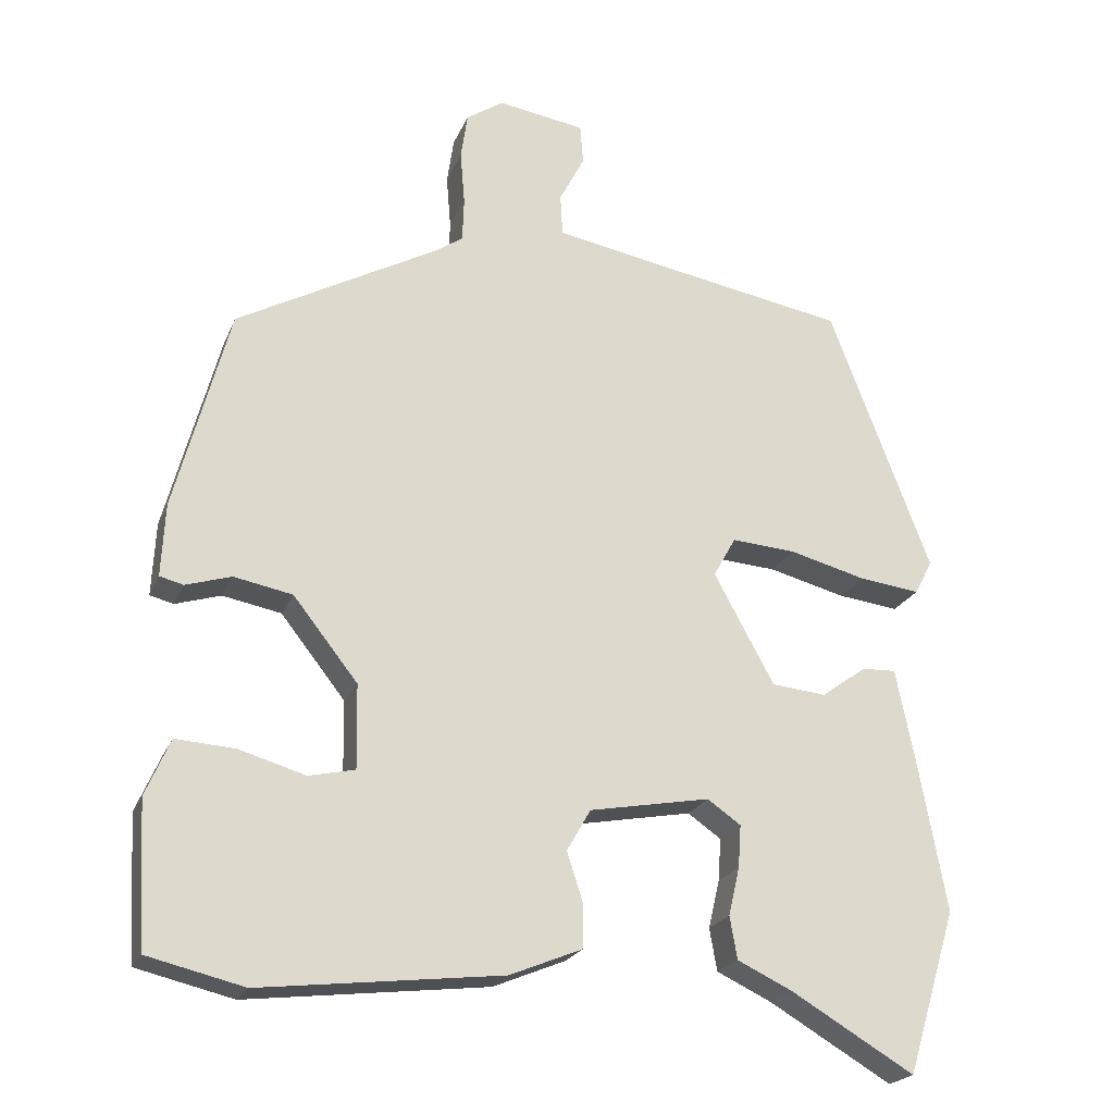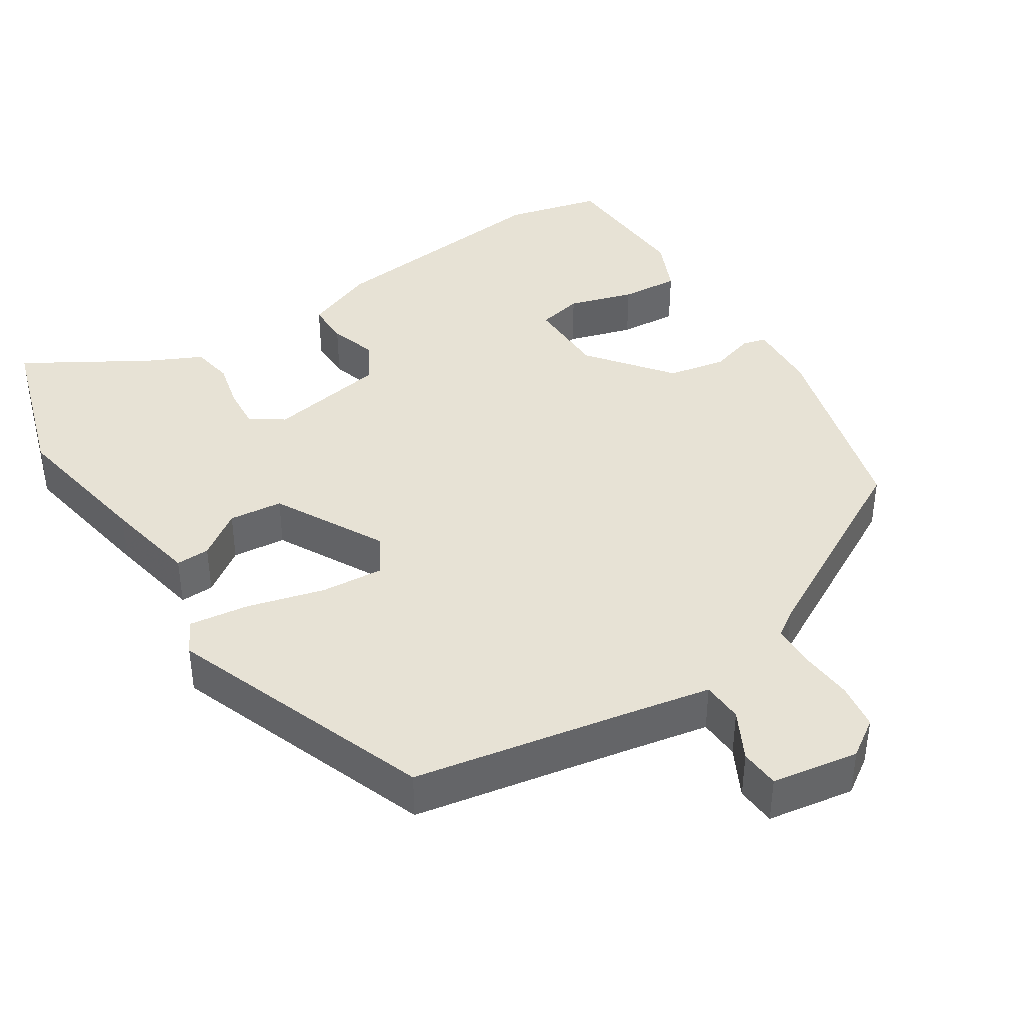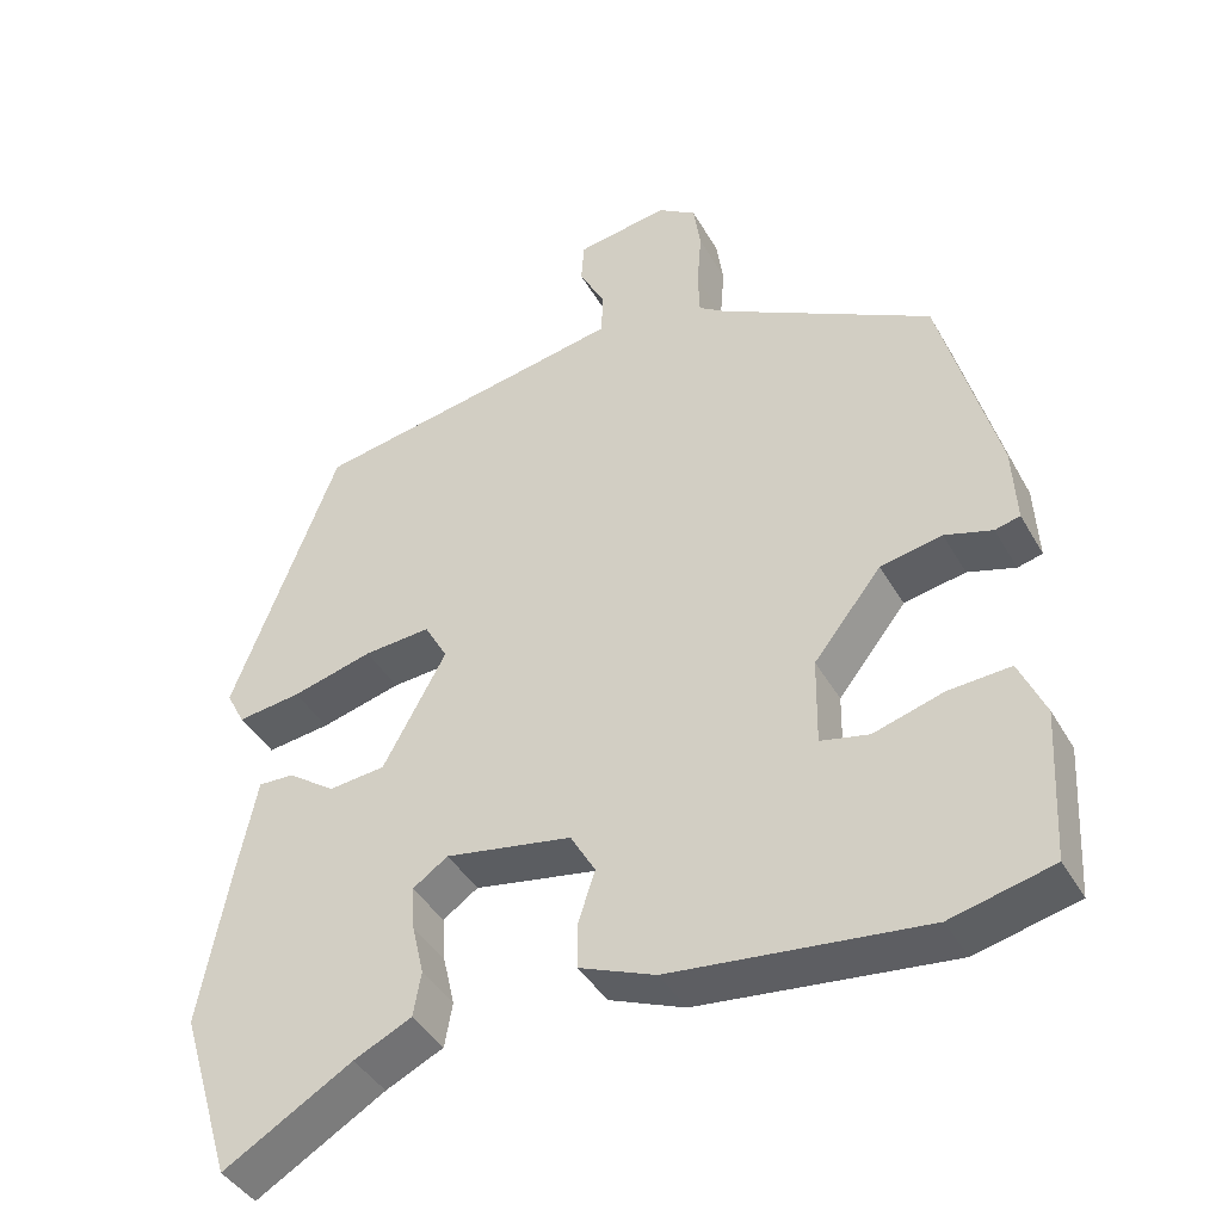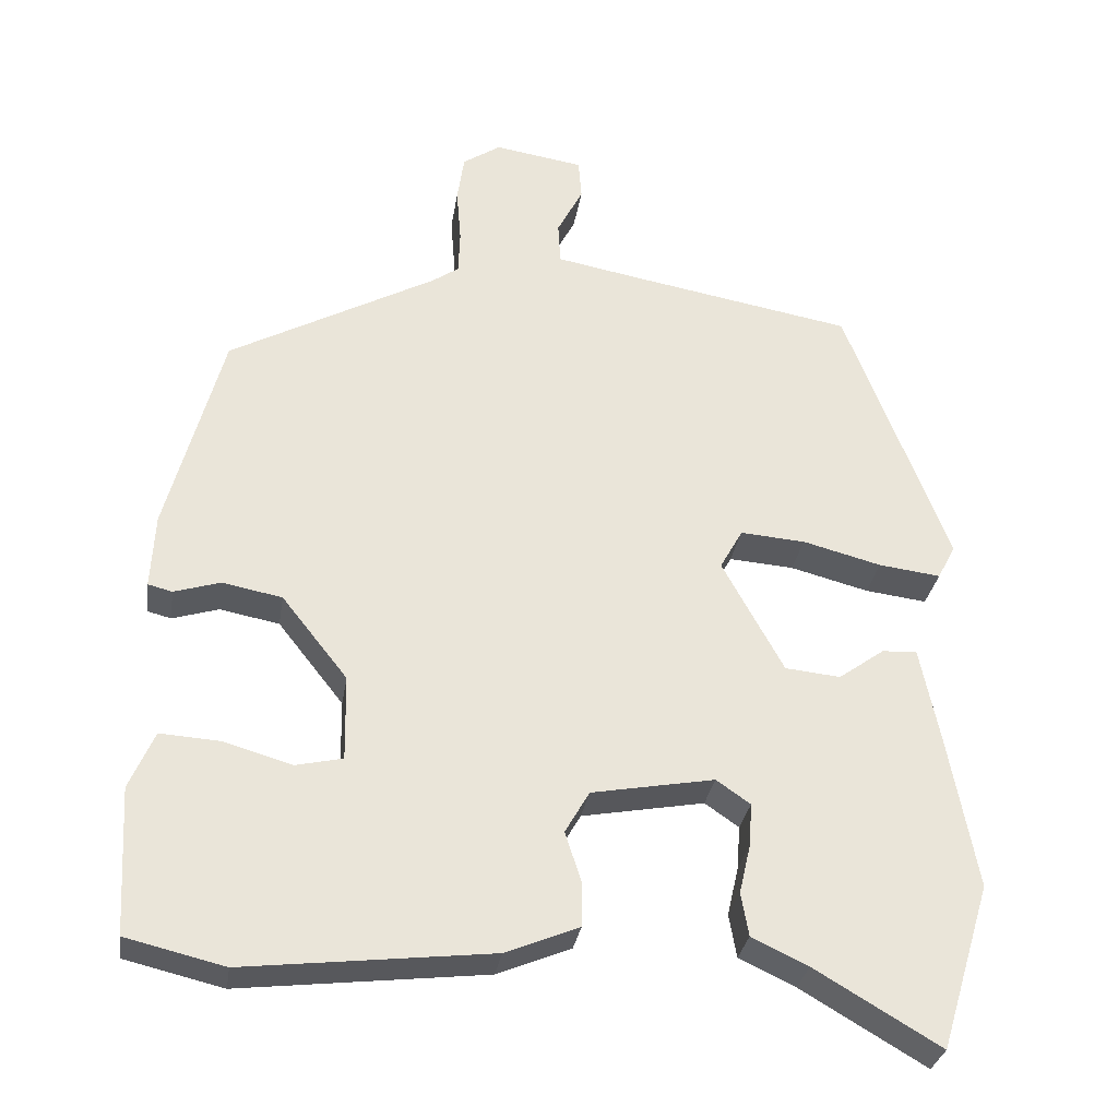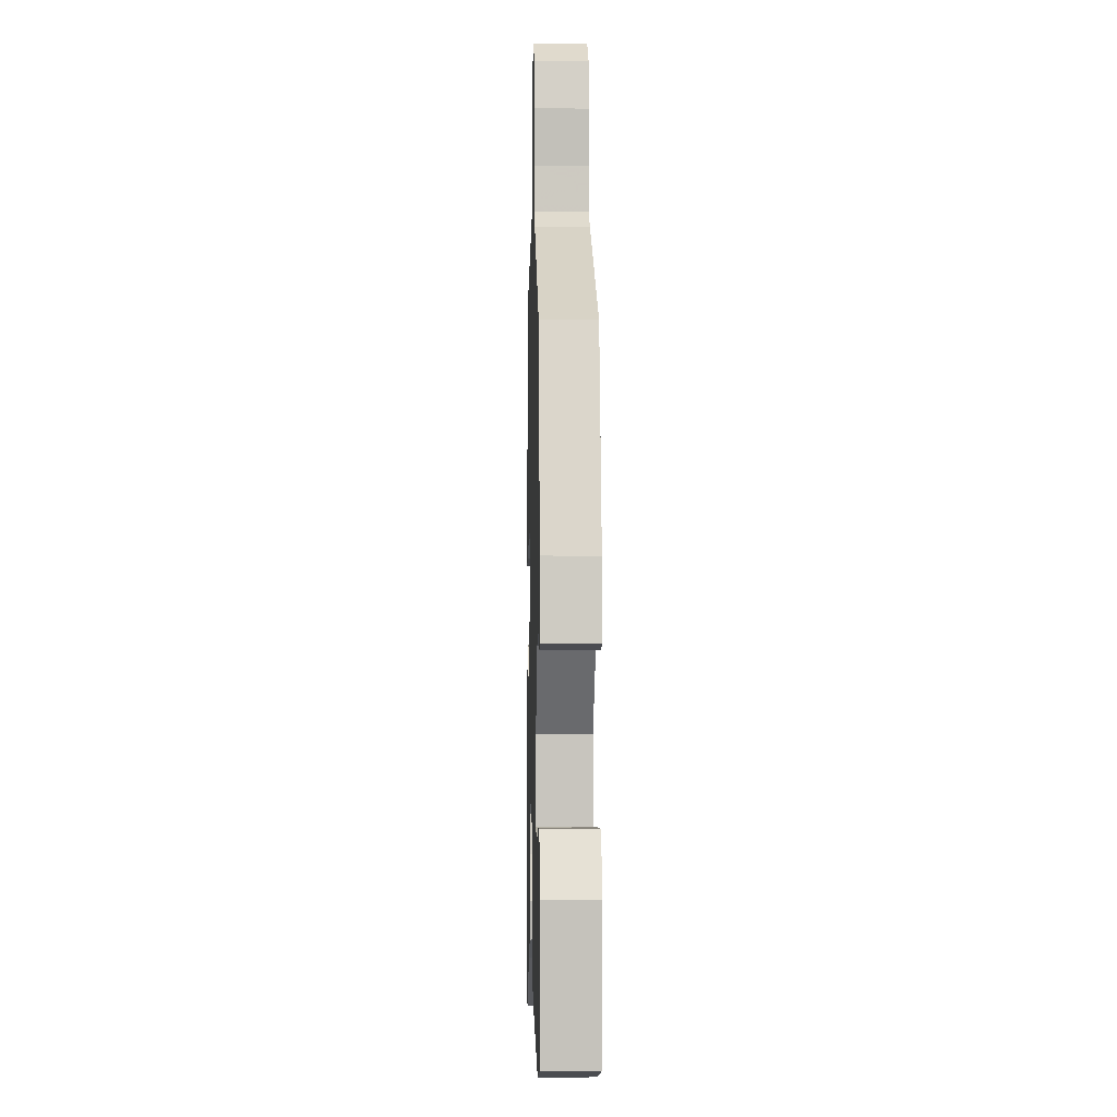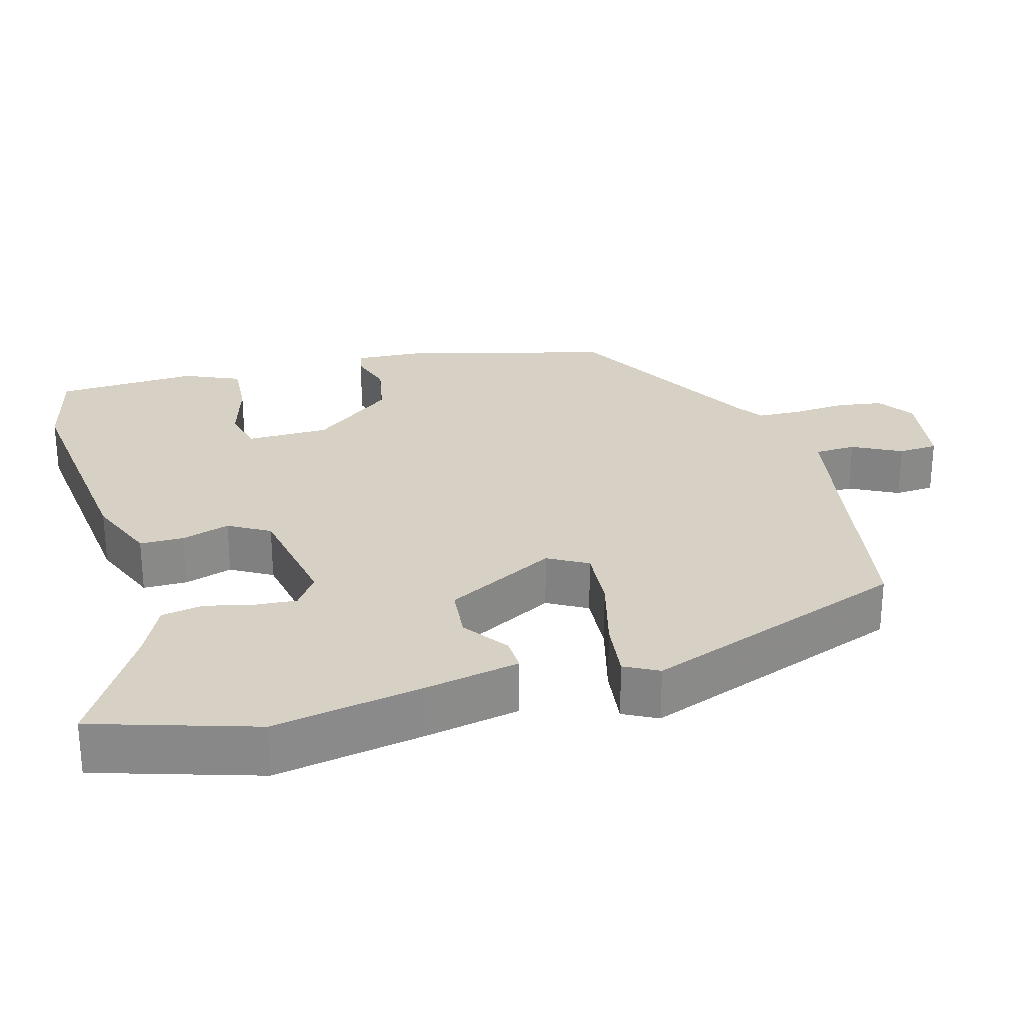
<metadata>
{"format":"obj","ext":"obj","renderer":"f3d","projection":"perspective","resolution":1024,"background":"white","views":[{"elev":-22.1,"azim":161.6,"up":"+Z"},{"elev":40.3,"azim":-32.3,"up":"+Y"},{"elev":-42.0,"azim":27.6,"up":"+Z"},{"elev":-30.9,"azim":171.1,"up":"+Z"},{"elev":-1.3,"azim":88.5,"up":"+Z"},{"elev":26.9,"azim":-105.4,"up":"+Y"}]}
</metadata>
<code>
v -0.409 0.07 0.498
v -0.117 0.07 0.549
v -0.002 0.07 0.57
v 0.001 0.07 0.626
v -0.033 0.07 0.692
v -0.029 0.07 0.746
v 0.089 0.07 0.764
v 0.139 0.07 0.73
v 0.148 0.07 0.667
v 0.142 0.07 0.594
v 0.144 0.07 0.535
v 0.18 0.07 0.51
v 0.453 0.07 0.359
v 0.526 0.07 0.084
v 0.531 0.07 -0.015
v 0.499 0.07 -0.023
v 0.438 0.07 -0.004
v 0.359 0.07 -0.019
v 0.272 0.07 -0.129
v 0.27 0.07 -0.242
v 0.332 0.07 -0.256
v 0.421 0.07 -0.23
v 0.501 0.07 -0.225
v 0.534 0.07 -0.301
v 0.523 0.07 -0.494
v 0.393 0.07 -0.525
v 0.069 0.07 -0.487
v -0.028 0.07 -0.447
v -0.028 0.07 -0.387
v -0.007 0.07 -0.322
v -0.039 0.07 -0.266
v -0.201 0.07 -0.236
v -0.246 0.07 -0.267
v -0.242 0.07 -0.324
v -0.227 0.07 -0.389
v -0.237 0.07 -0.446
v -0.311 0.07 -0.481
v -0.476 0.07 -0.578
v -0.543 0.07 -0.359
v -0.506 0.07 -0.157
v -0.48 0.07 -0.028
v -0.434 0.07 -0.03
v -0.373 0.07 -0.074
v -0.3 0.07 -0.067
v -0.219 0.07 0.082
v -0.249 0.07 0.136
v -0.335 0.07 0.13
v -0.439 0.07 0.103
v -0.521 0.07 0.093
v -0.545 0.07 0.139
v -0.409 0 0.498
v -0.117 0 0.549
v -0.002 0 0.57
v 0.001 0 0.626
v -0.033 0 0.692
v -0.029 0 0.746
v 0.089 0 0.764
v 0.139 0 0.73
v 0.148 0 0.667
v 0.142 0 0.594
v 0.144 0 0.535
v 0.18 0 0.51
v 0.453 0 0.359
v 0.526 0 0.084
v 0.531 0 -0.015
v 0.499 0 -0.023
v 0.438 0 -0.004
v 0.359 0 -0.019
v 0.272 0 -0.129
v 0.27 0 -0.242
v 0.332 0 -0.256
v 0.421 0 -0.23
v 0.501 0 -0.225
v 0.534 0 -0.301
v 0.523 0 -0.494
v 0.393 0 -0.525
v 0.069 0 -0.487
v -0.028 0 -0.447
v -0.028 0 -0.387
v -0.007 0 -0.322
v -0.039 0 -0.266
v -0.201 0 -0.236
v -0.246 0 -0.267
v -0.242 0 -0.324
v -0.227 0 -0.389
v -0.237 0 -0.446
v -0.311 0 -0.481
v -0.476 0 -0.578
v -0.543 0 -0.359
v -0.506 0 -0.157
v -0.48 0 -0.028
v -0.434 0 -0.03
v -0.373 0 -0.074
v -0.3 0 -0.067
v -0.219 0 0.082
v -0.249 0 0.136
v -0.335 0 0.13
v -0.439 0 0.103
v -0.521 0 0.093
v -0.545 0 0.139
f 47 48 49 50
f 46 47 50 1
f 45 46 1 2
f 40 41 42 43
f 40 43 44
f 37 38 39 40
f 37 40 44
f 34 35 36 37
f 33 34 37 44
f 32 33 44 45
f 27 28 29 30
f 25 26 27 30
f 25 30 31
f 24 25 31
f 21 22 23 24
f 21 24 31 32
f 14 15 16 17
f 12 13 14 17
f 11 12 17 18
f 7 8 9 10
f 7 10 11
f 4 5 6 7
f 3 4 7 11
f 20 21 32
f 19 20 32 45
f 11 18 19 45
f 2 3 11 45
f 100 99 98 97
f 51 100 97 96
f 52 51 96 95
f 93 92 91 90
f 94 93 90
f 90 89 88 87
f 94 90 87
f 87 86 85 84
f 94 87 84 83
f 95 94 83 82
f 80 79 78 77
f 80 77 76 75
f 81 80 75
f 81 75 74
f 74 73 72 71
f 82 81 74 71
f 67 66 65 64
f 67 64 63 62
f 68 67 62 61
f 60 59 58 57
f 61 60 57
f 57 56 55 54
f 61 57 54 53
f 82 71 70
f 95 82 70 69
f 95 69 68 61
f 95 61 53 52
f 1 51 52 2
f 2 52 53 3
f 3 53 54 4
f 4 54 55 5
f 5 55 56 6
f 6 56 57 7
f 7 57 58 8
f 8 58 59 9
f 9 59 60 10
f 10 60 61 11
f 11 61 62 12
f 12 62 63 13
f 13 63 64 14
f 14 64 65 15
f 15 65 66 16
f 16 66 67 17
f 17 67 68 18
f 18 68 69 19
f 19 69 70 20
f 20 70 71 21
f 21 71 72 22
f 22 72 73 23
f 23 73 74 24
f 24 74 75 25
f 25 75 76 26
f 26 76 77 27
f 27 77 78 28
f 28 78 79 29
f 29 79 80 30
f 30 80 81 31
f 31 81 82 32
f 32 82 83 33
f 33 83 84 34
f 34 84 85 35
f 35 85 86 36
f 36 86 87 37
f 37 87 88 38
f 38 88 89 39
f 39 89 90 40
f 40 90 91 41
f 41 91 92 42
f 42 92 93 43
f 43 93 94 44
f 44 94 95 45
f 45 95 96 46
f 46 96 97 47
f 47 97 98 48
f 48 98 99 49
f 49 99 100 50
f 50 100 51 1

</code>
